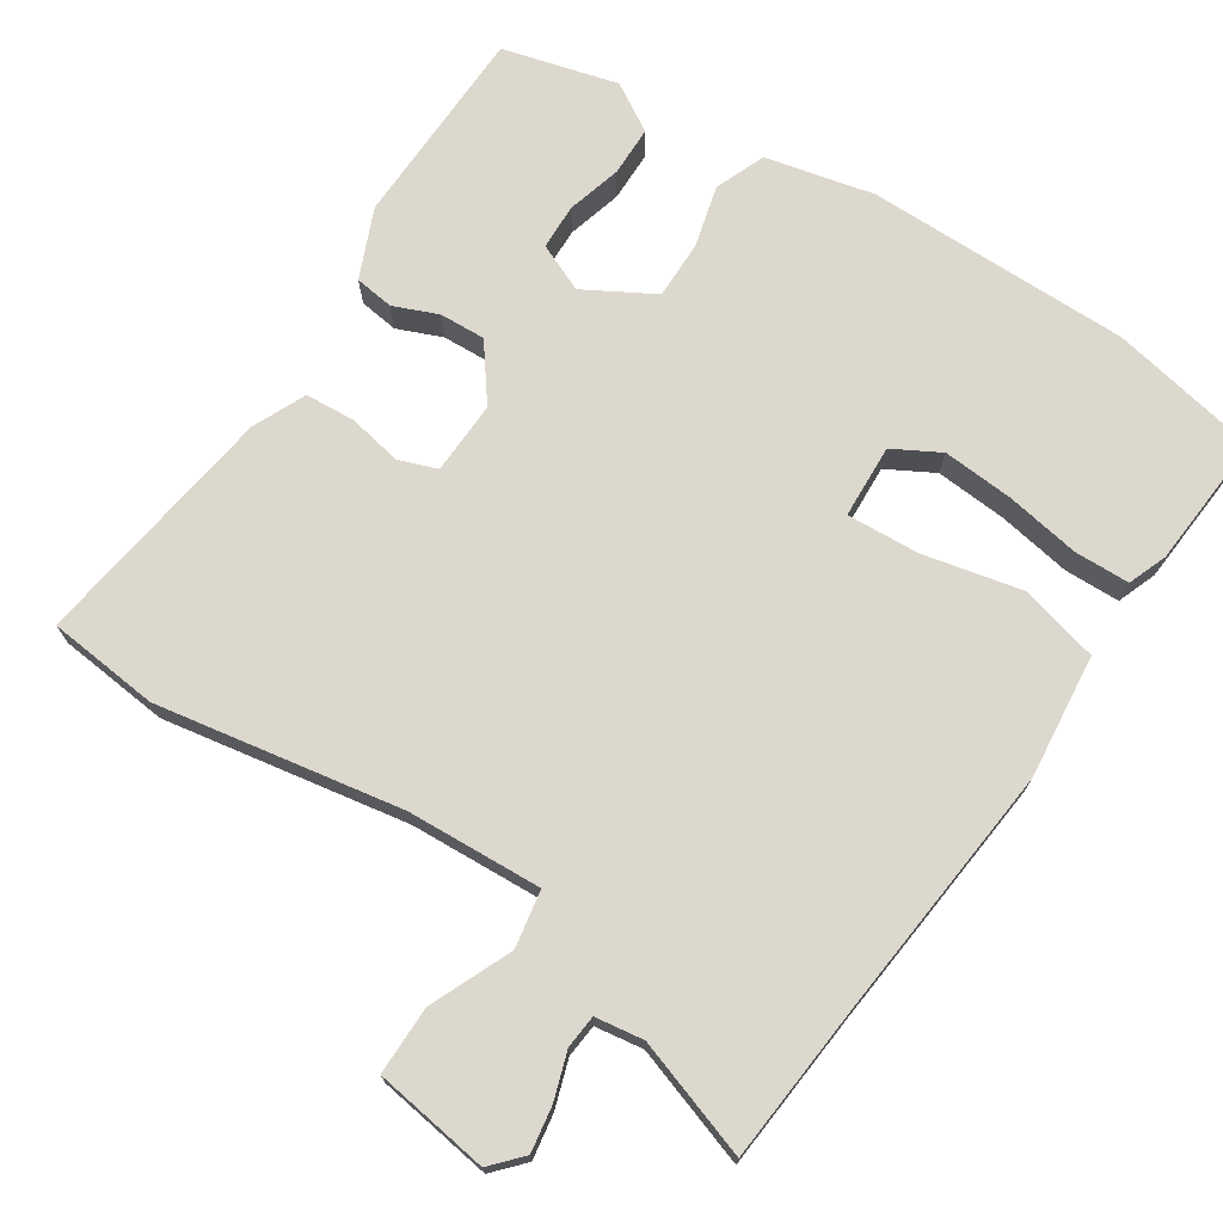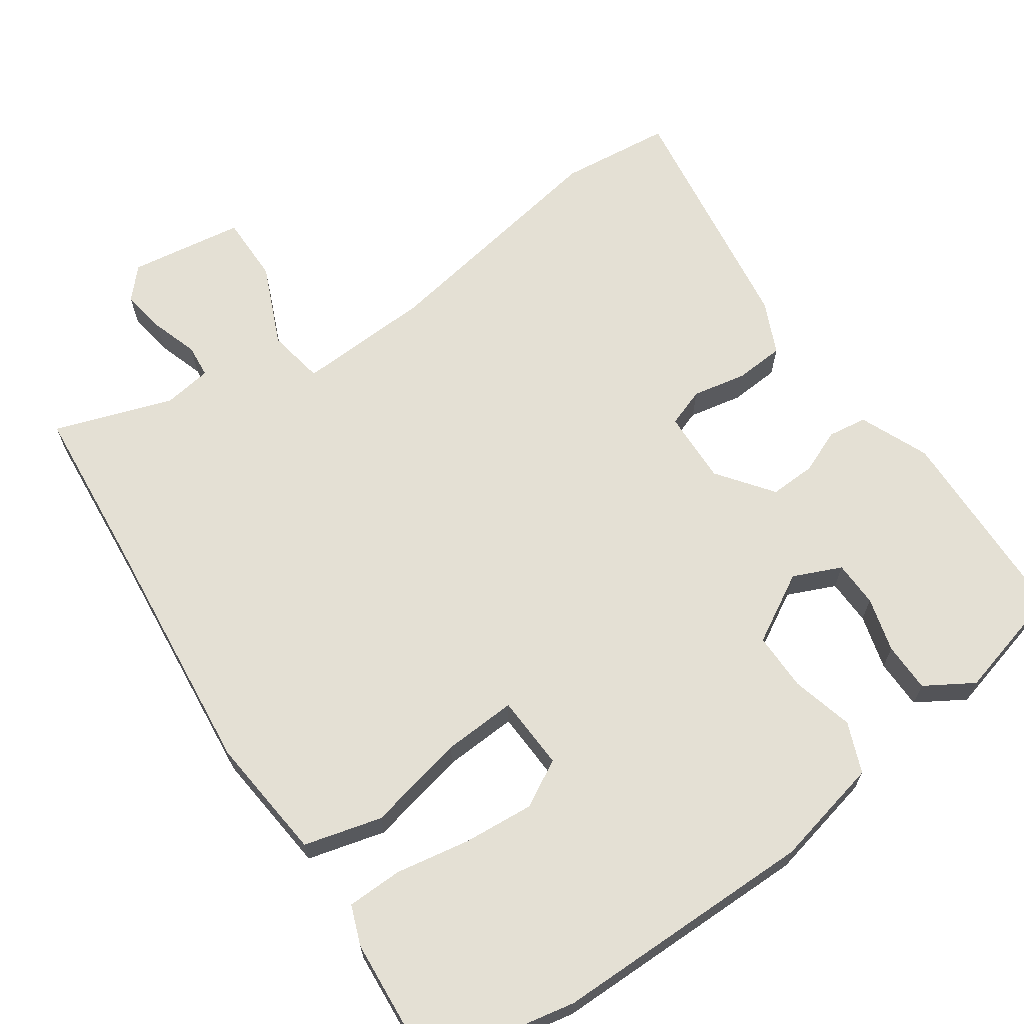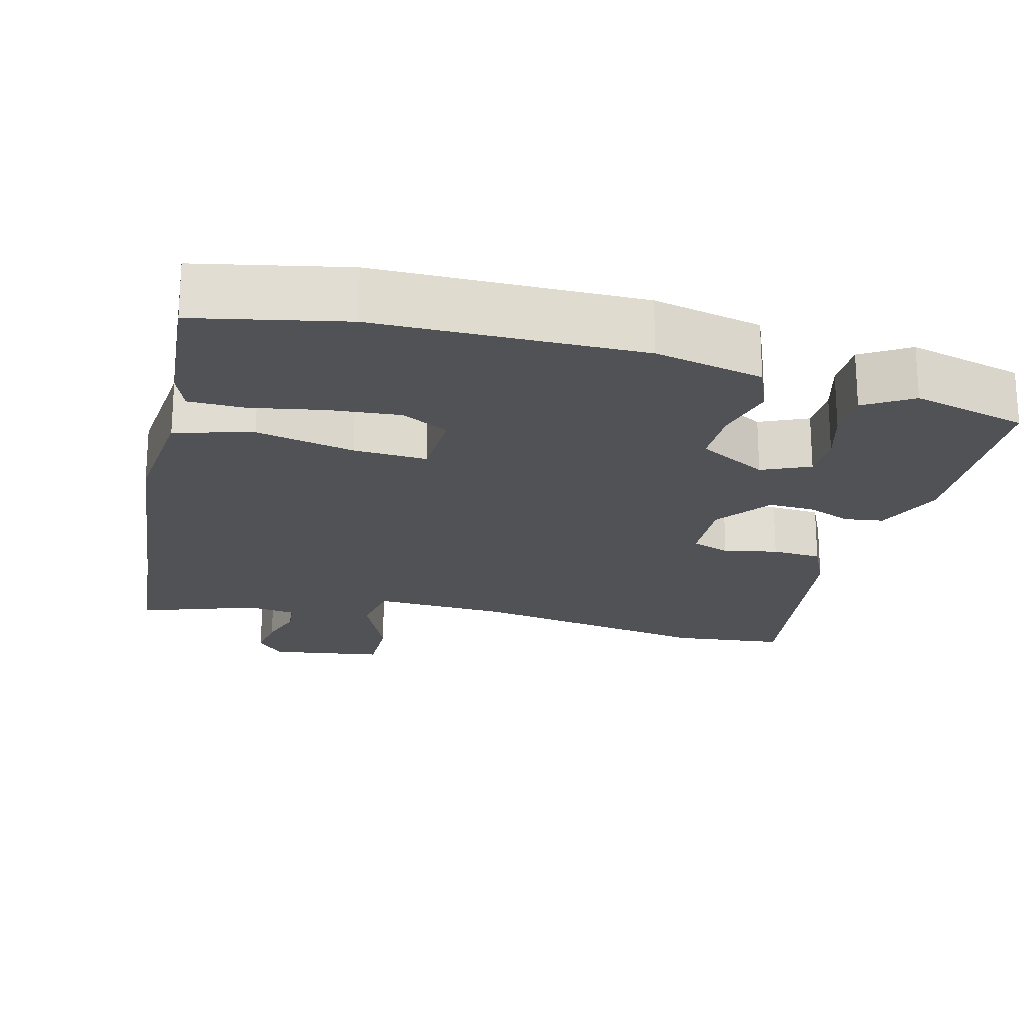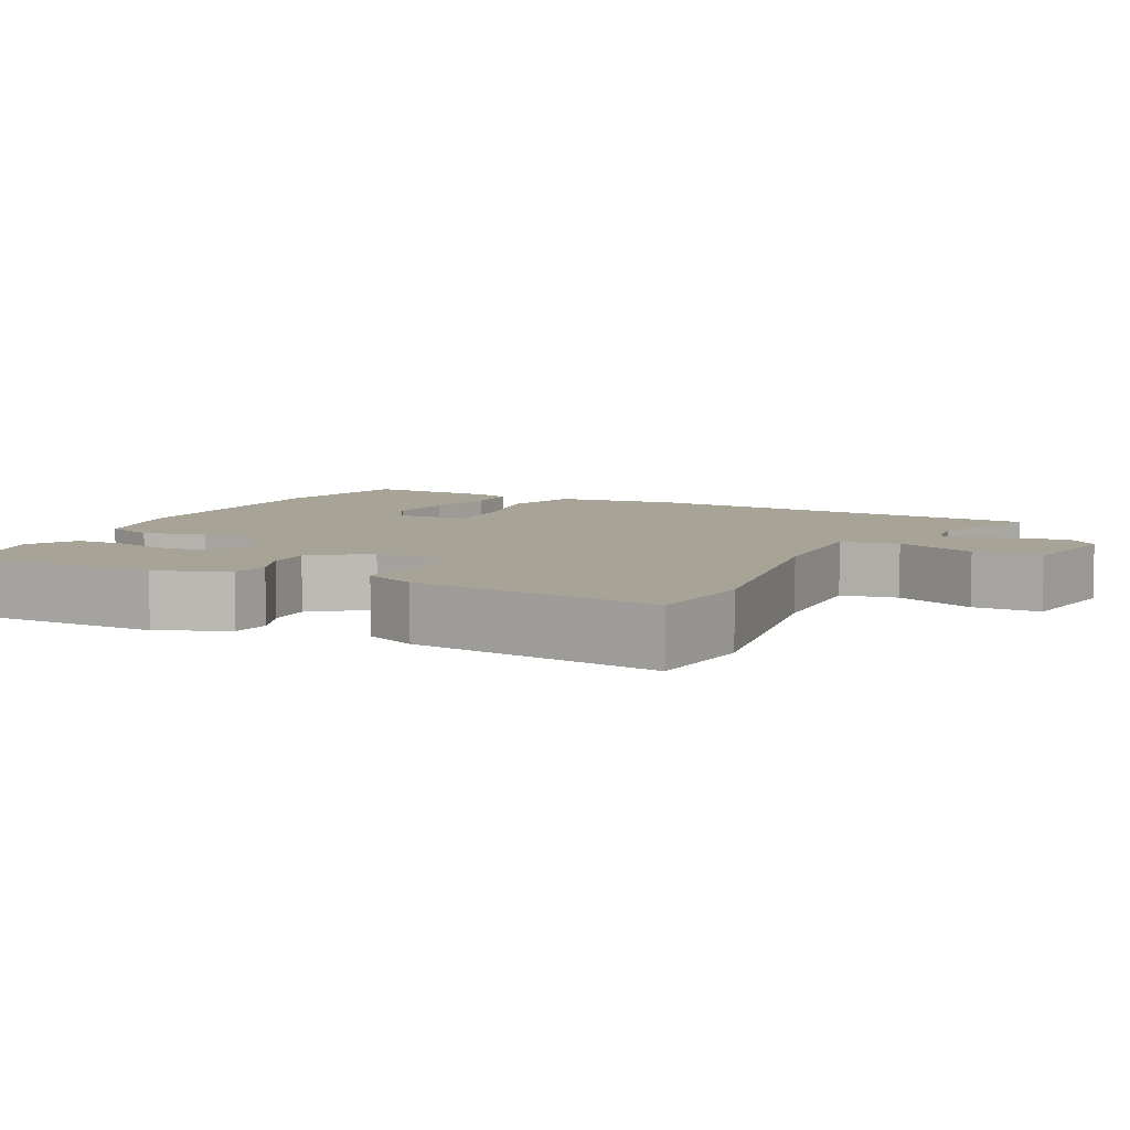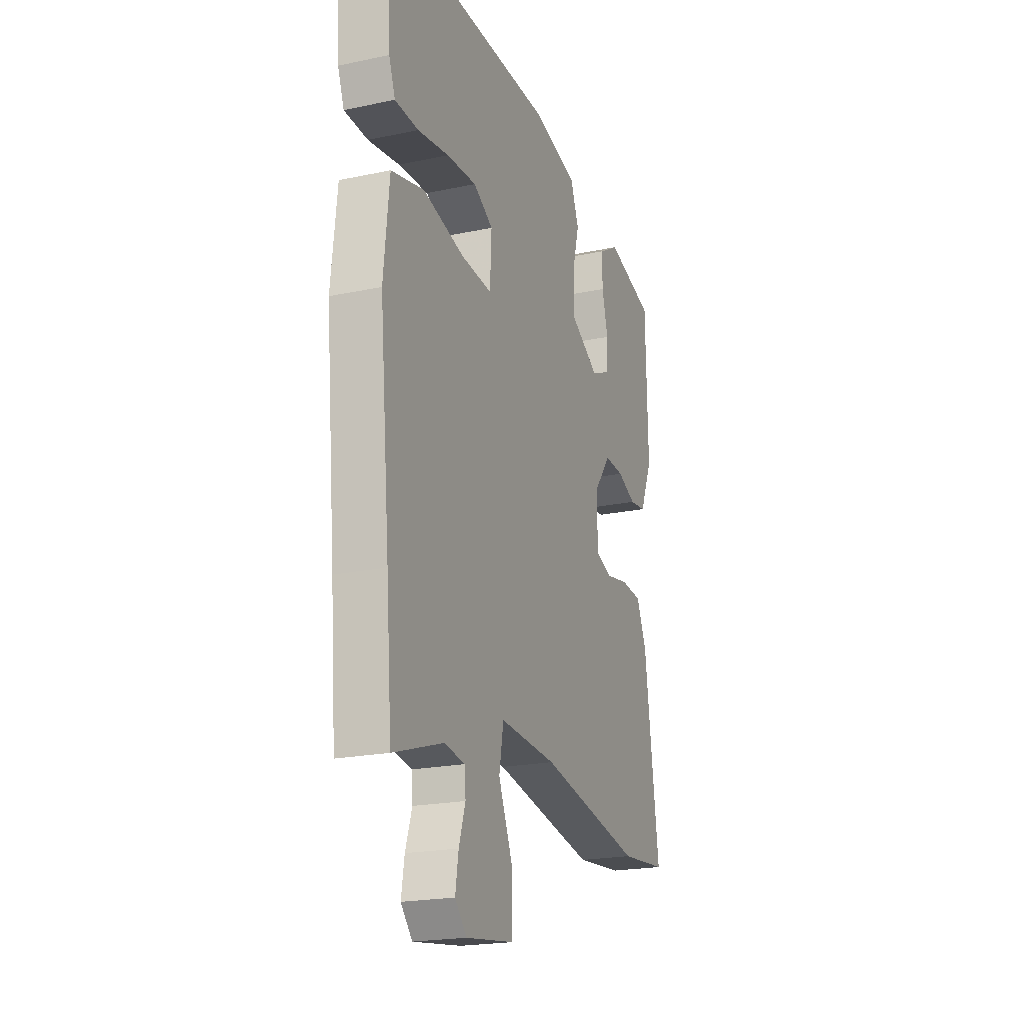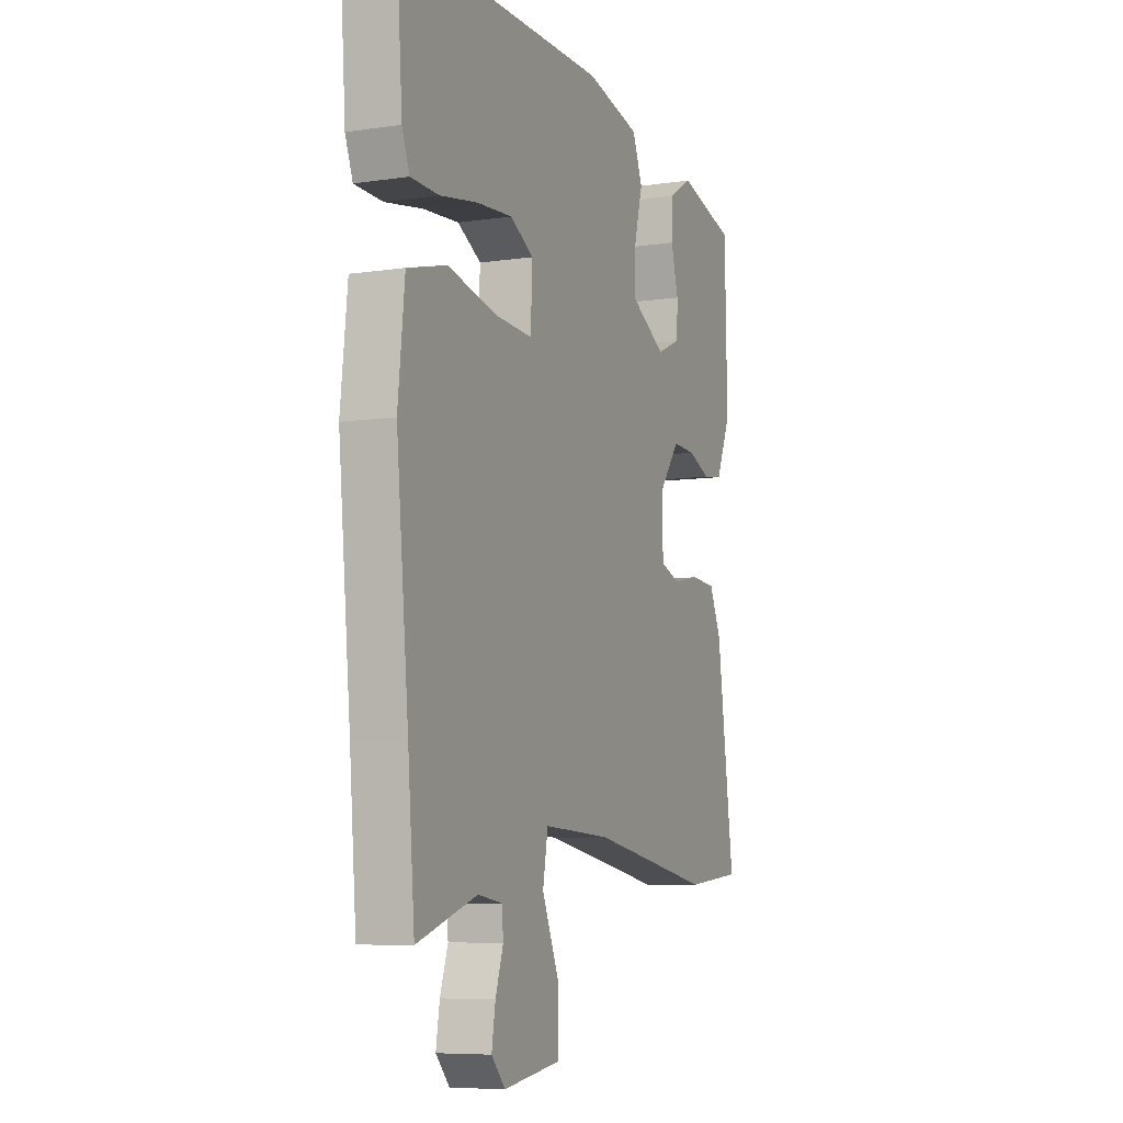
<metadata>
{"format":"obj","ext":"obj","renderer":"f3d","projection":"perspective","resolution":1024,"background":"white","views":[{"elev":72.2,"azim":-146.6,"up":"+Y"},{"elev":66.0,"azim":-34.3,"up":"+Y"},{"elev":-21.1,"azim":-13.7,"up":"+Y"},{"elev":6.7,"azim":116.8,"up":"+Y"},{"elev":-21.1,"azim":-69.3,"up":"+Z"},{"elev":-7.3,"azim":-66.9,"up":"+Z"}]}
</metadata>
<code>
v -0.494 0.07 -0.577
v -0.512 0.07 -0.361
v -0.545 0.07 -0.016
v -0.527 0.07 0.152
v -0.422 0.07 0.179
v -0.289 0.07 0.149
v -0.19 0.07 0.143
v -0.185 0.07 0.243
v -0.248 0.07 0.278
v -0.344 0.07 0.271
v -0.444 0.07 0.254
v -0.519 0.07 0.256
v -0.539 0.07 0.309
v -0.552 0.07 0.49
v -0.35 0.07 0.529
v 0.007 0.07 0.528
v 0.153 0.07 0.494
v 0.18 0.07 0.426
v 0.158 0.07 0.343
v 0.157 0.07 0.264
v 0.25 0.07 0.211
v 0.315 0.07 0.239
v 0.317 0.07 0.301
v 0.297 0.07 0.375
v 0.298 0.07 0.442
v 0.363 0.07 0.481
v 0.518 0.07 0.439
v 0.524 0.07 0.165
v 0.484 0.07 0.072
v 0.431 0.07 0.065
v 0.371 0.07 0.09
v 0.309 0.07 0.093
v 0.253 0.07 0.019
v 0.256 0.07 -0.08
v 0.308 0.07 -0.099
v 0.381 0.07 -0.085
v 0.448 0.07 -0.09
v 0.48 0.07 -0.161
v 0.526 0.07 -0.497
v 0.375 0.07 -0.512
v 0.045 0.07 -0.453
v -0.137 0.07 -0.443
v -0.151 0.07 -0.52
v -0.104 0.07 -0.63
v -0.104 0.07 -0.722
v -0.259 0.07 -0.744
v -0.296 0.07 -0.703
v -0.286 0.07 -0.642
v -0.265 0.07 -0.579
v -0.269 0.07 -0.534
v -0.334 0.07 -0.524
v -0.494 0 -0.577
v -0.512 0 -0.361
v -0.545 0 -0.016
v -0.527 0 0.152
v -0.422 0 0.179
v -0.289 0 0.149
v -0.19 0 0.143
v -0.185 0 0.243
v -0.248 0 0.278
v -0.344 0 0.271
v -0.444 0 0.254
v -0.519 0 0.256
v -0.539 0 0.309
v -0.552 0 0.49
v -0.35 0 0.529
v 0.007 0 0.528
v 0.153 0 0.494
v 0.18 0 0.426
v 0.158 0 0.343
v 0.157 0 0.264
v 0.25 0 0.211
v 0.315 0 0.239
v 0.317 0 0.301
v 0.297 0 0.375
v 0.298 0 0.442
v 0.363 0 0.481
v 0.518 0 0.439
v 0.524 0 0.165
v 0.484 0 0.072
v 0.431 0 0.065
v 0.371 0 0.09
v 0.309 0 0.093
v 0.253 0 0.019
v 0.256 0 -0.08
v 0.308 0 -0.099
v 0.381 0 -0.085
v 0.448 0 -0.09
v 0.48 0 -0.161
v 0.526 0 -0.497
v 0.375 0 -0.512
v 0.045 0 -0.453
v -0.137 0 -0.443
v -0.151 0 -0.52
v -0.104 0 -0.63
v -0.104 0 -0.722
v -0.259 0 -0.744
v -0.296 0 -0.703
v -0.286 0 -0.642
v -0.265 0 -0.579
v -0.269 0 -0.534
v -0.334 0 -0.524
f 46 47 48 49
f 44 45 46 49
f 43 44 49 50
f 42 43 50 51
f 38 39 40 41
f 38 41 42
f 35 36 37 38
f 35 38 42 51
f 28 29 30 31
f 28 31 32
f 27 28 32
f 23 24 25 26
f 22 23 26 27
f 16 17 18 19
f 16 19 20
f 15 16 20
f 14 15 20 21
f 10 11 12 13
f 9 10 13 14
f 8 9 14 21
f 3 4 5 6
f 2 3 6 7
f 1 2 7
f 34 35 51 1
f 22 27 32 33
f 21 22 33
f 7 8 21 33
f 1 7 33 34
f 100 99 98 97
f 100 97 96 95
f 101 100 95 94
f 102 101 94 93
f 92 91 90 89
f 93 92 89
f 89 88 87 86
f 102 93 89 86
f 82 81 80 79
f 83 82 79
f 83 79 78
f 77 76 75 74
f 78 77 74 73
f 70 69 68 67
f 71 70 67
f 71 67 66
f 72 71 66 65
f 64 63 62 61
f 65 64 61 60
f 72 65 60 59
f 57 56 55 54
f 58 57 54 53
f 58 53 52
f 52 102 86 85
f 84 83 78 73
f 84 73 72
f 84 72 59 58
f 85 84 58 52
f 1 52 53 2
f 2 53 54 3
f 3 54 55 4
f 4 55 56 5
f 5 56 57 6
f 6 57 58 7
f 7 58 59 8
f 8 59 60 9
f 9 60 61 10
f 10 61 62 11
f 11 62 63 12
f 12 63 64 13
f 13 64 65 14
f 14 65 66 15
f 15 66 67 16
f 16 67 68 17
f 17 68 69 18
f 18 69 70 19
f 19 70 71 20
f 20 71 72 21
f 21 72 73 22
f 22 73 74 23
f 23 74 75 24
f 24 75 76 25
f 25 76 77 26
f 26 77 78 27
f 27 78 79 28
f 28 79 80 29
f 29 80 81 30
f 30 81 82 31
f 31 82 83 32
f 32 83 84 33
f 33 84 85 34
f 34 85 86 35
f 35 86 87 36
f 36 87 88 37
f 37 88 89 38
f 38 89 90 39
f 39 90 91 40
f 40 91 92 41
f 41 92 93 42
f 42 93 94 43
f 43 94 95 44
f 44 95 96 45
f 45 96 97 46
f 46 97 98 47
f 47 98 99 48
f 48 99 100 49
f 49 100 101 50
f 50 101 102 51
f 51 102 52 1

</code>
